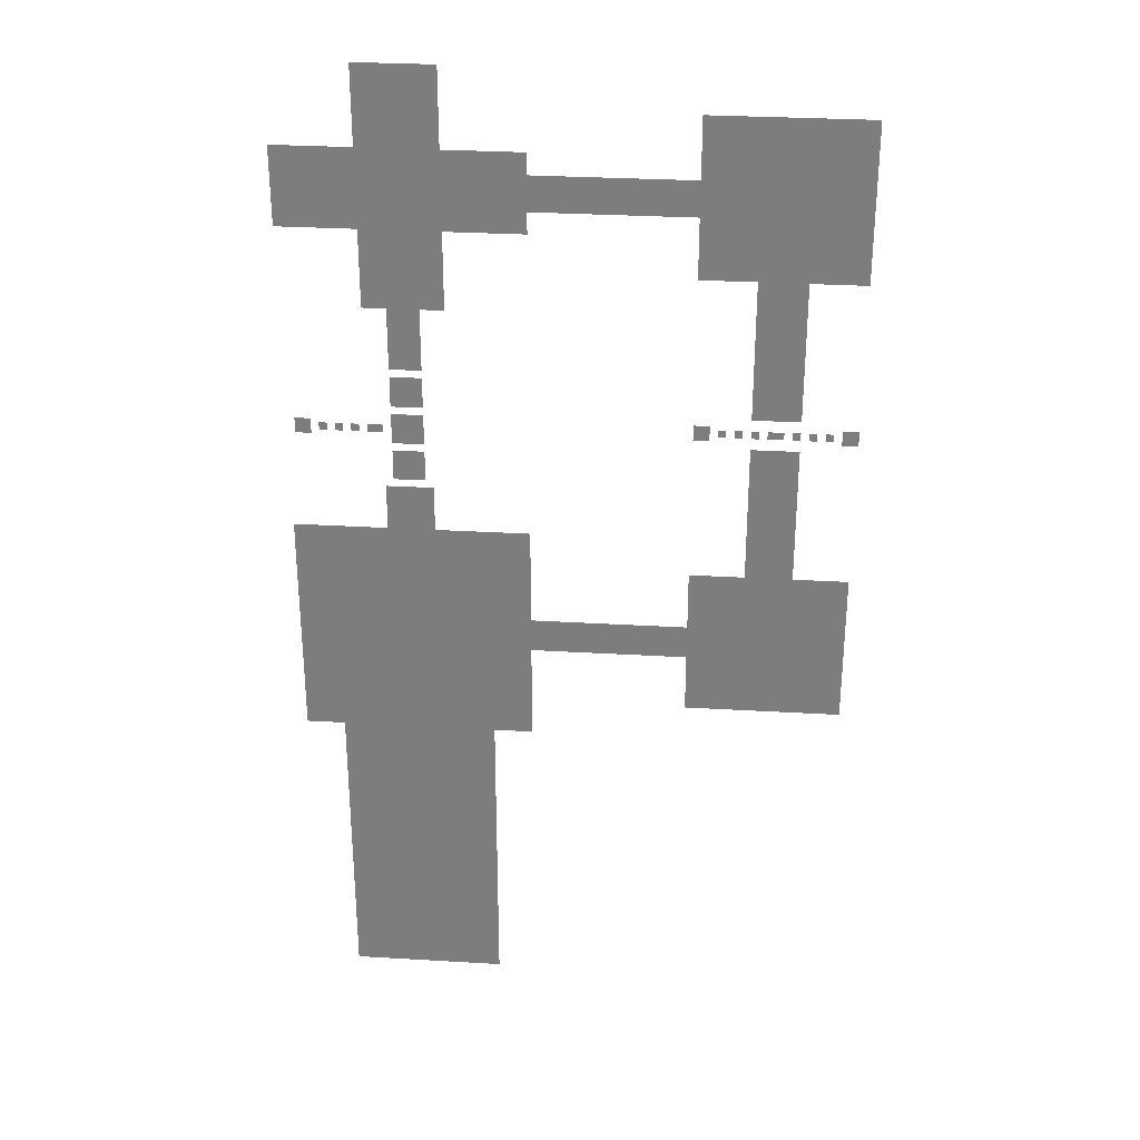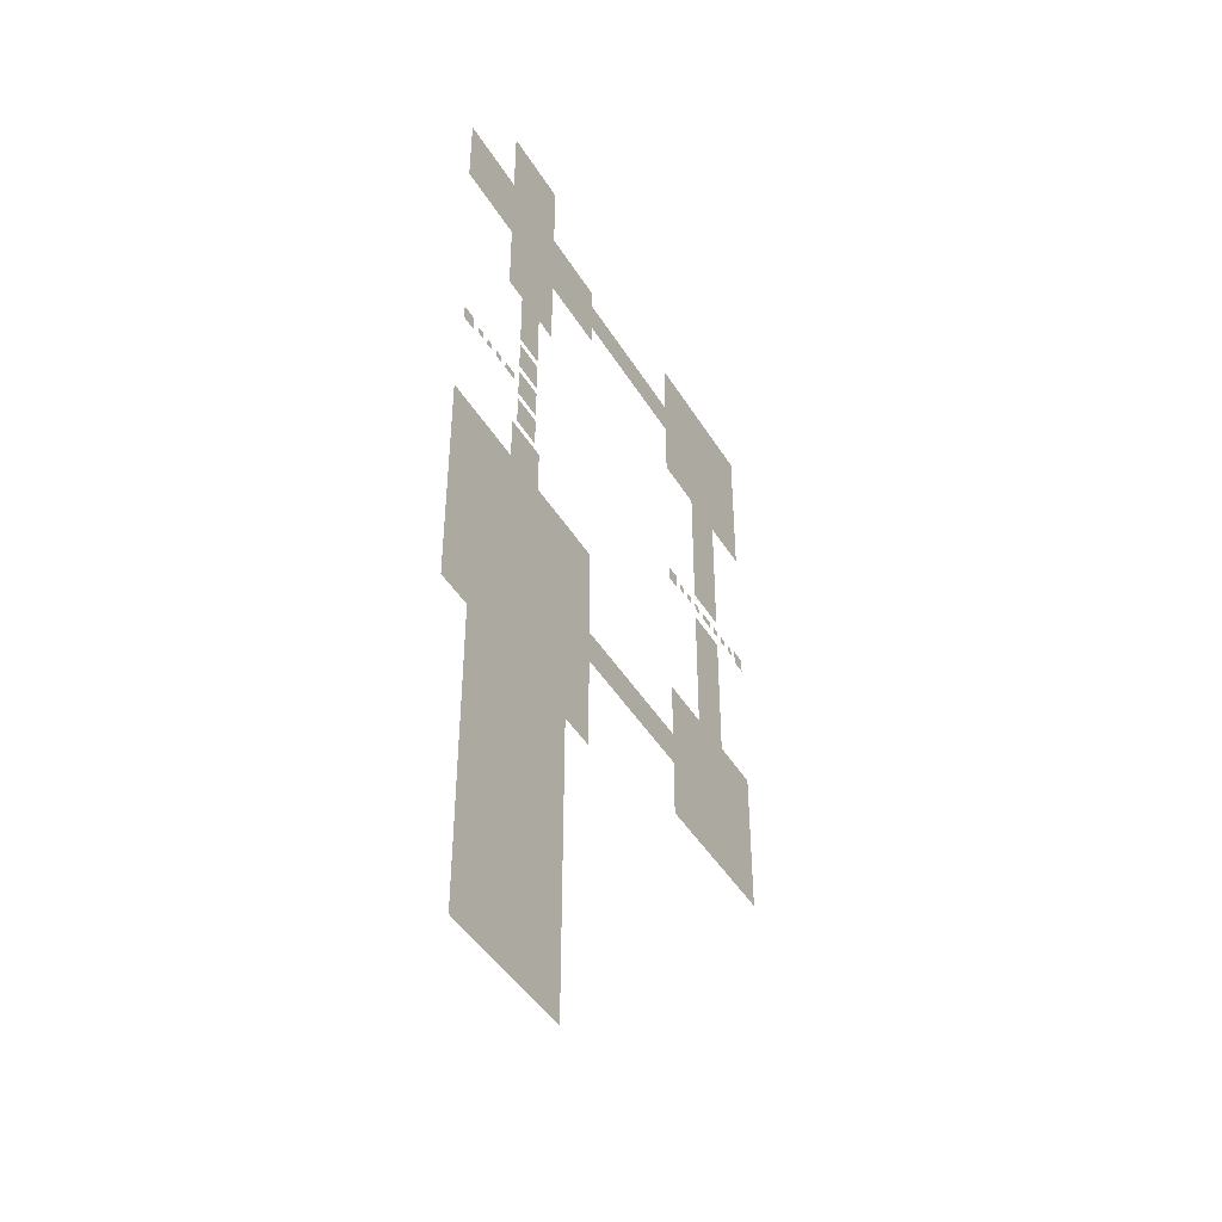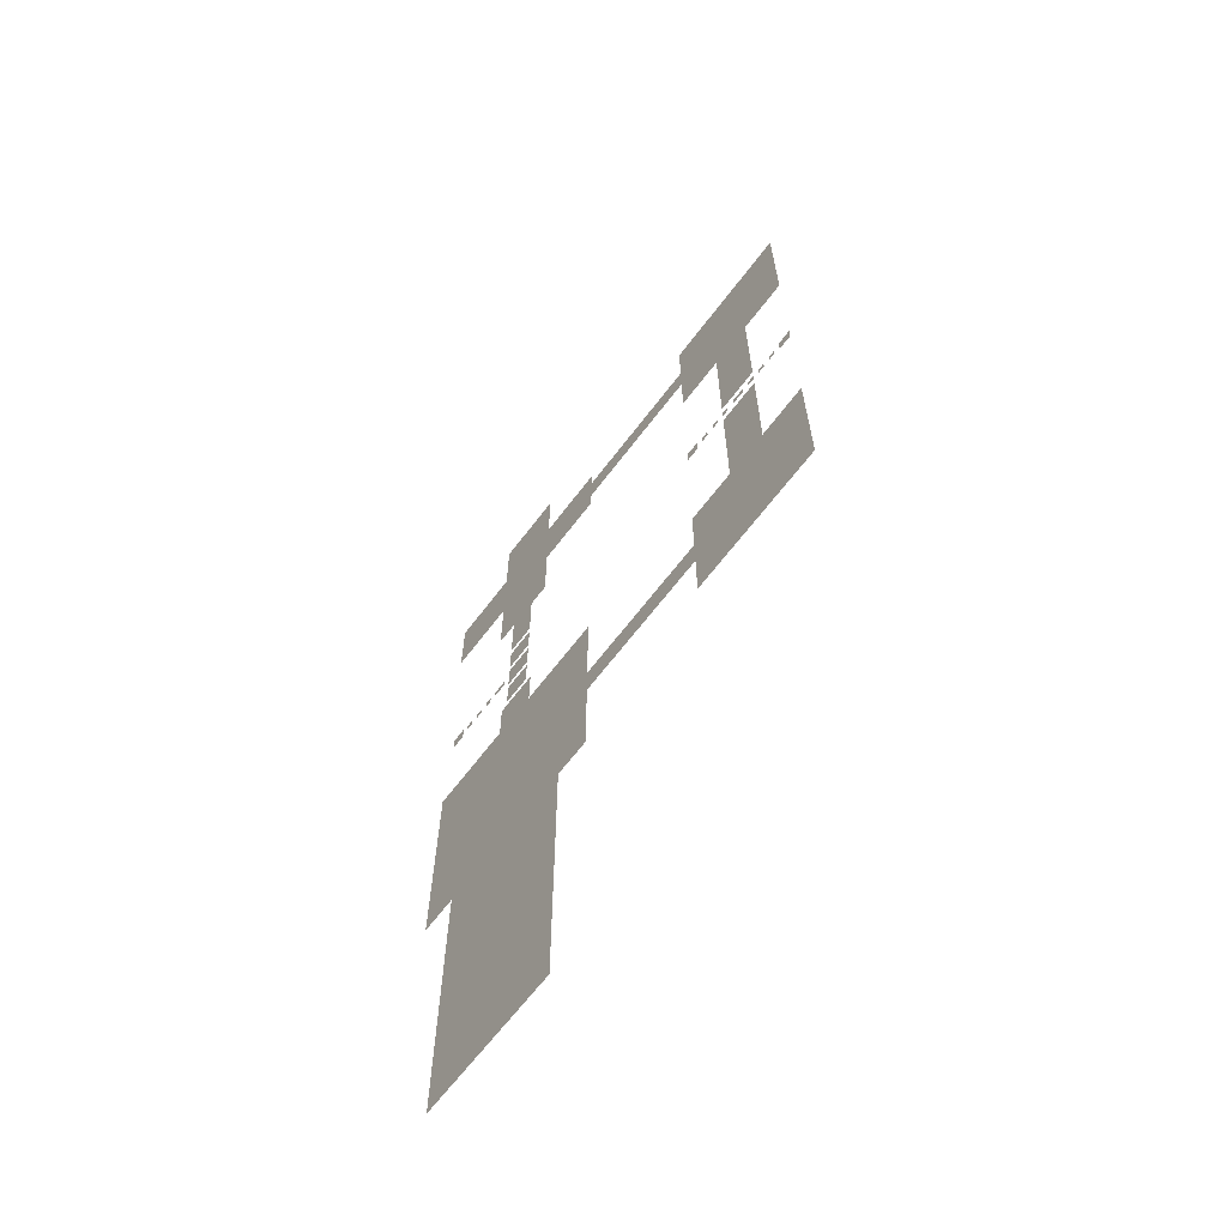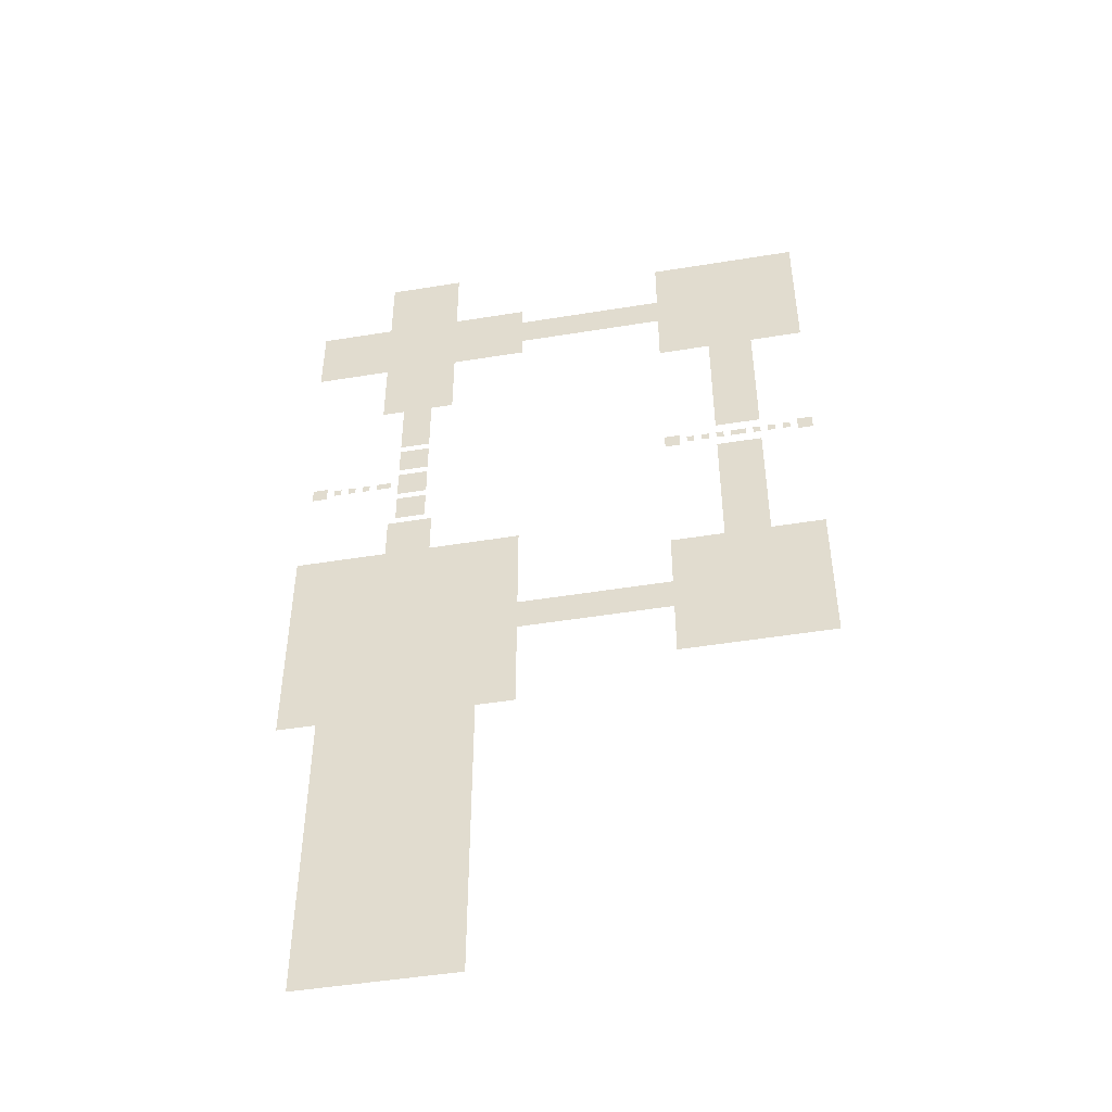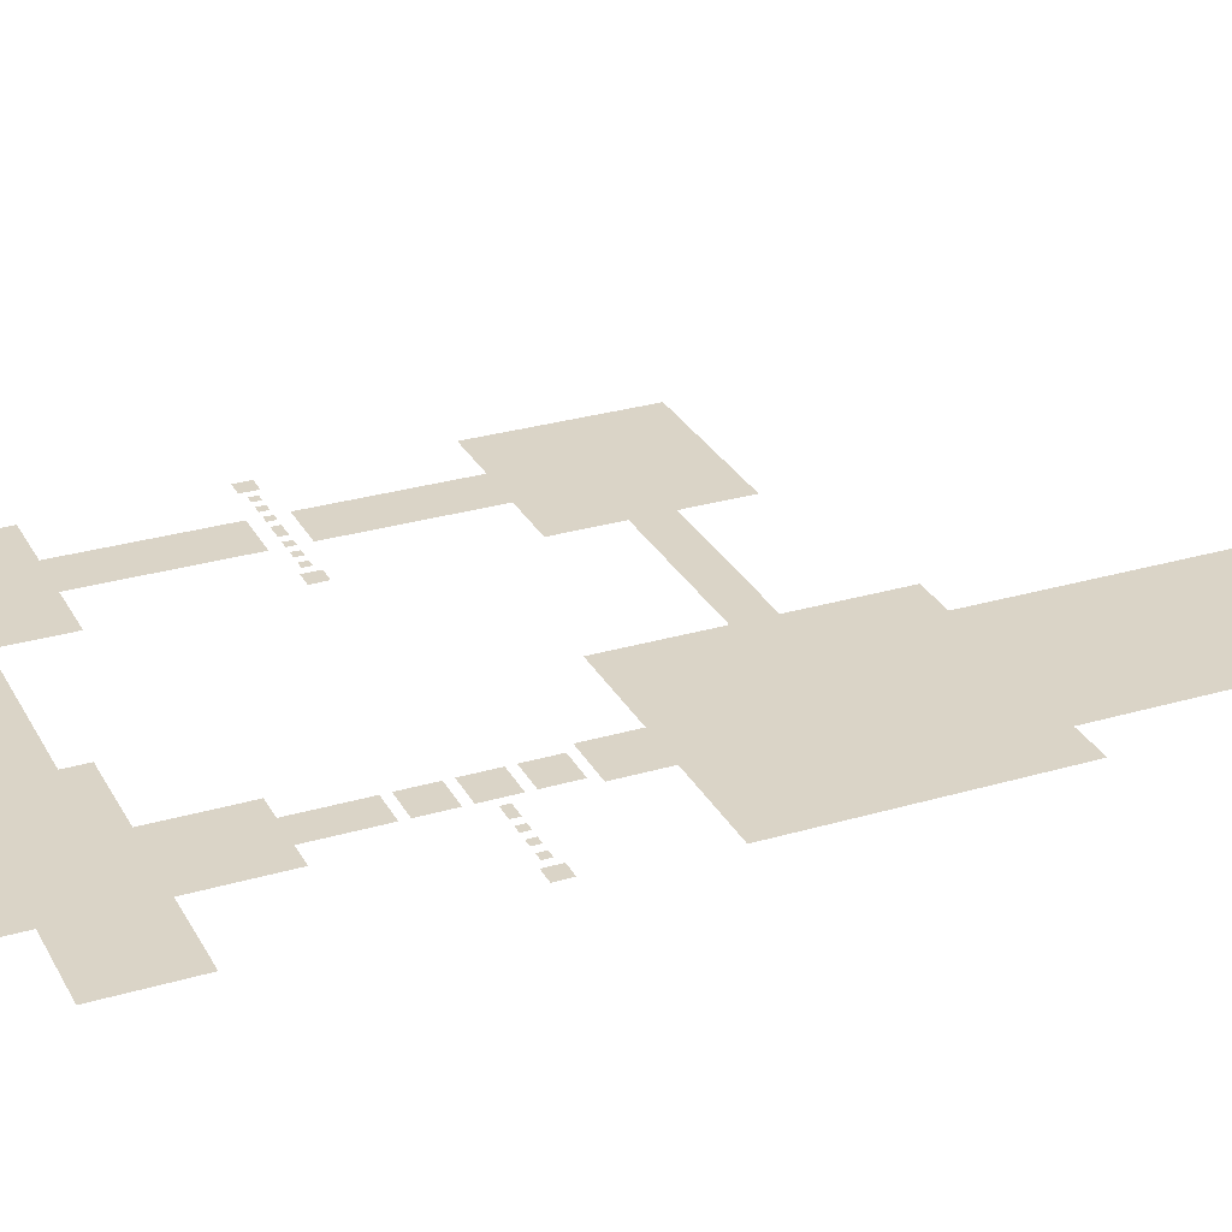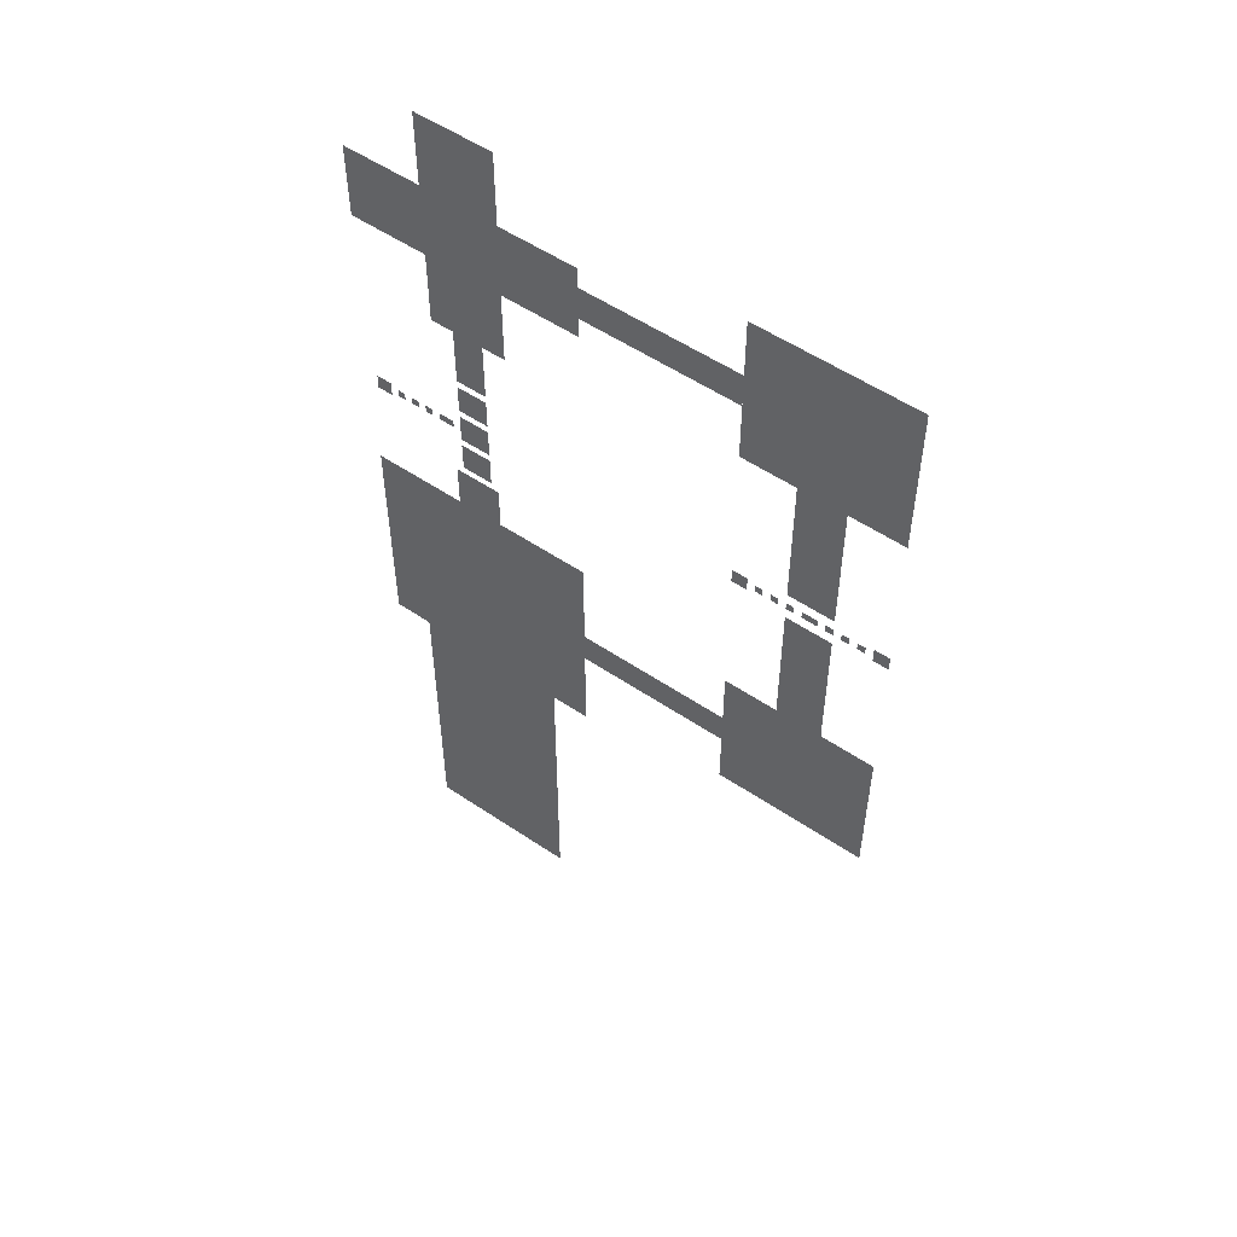
<metadata>
{"format":"obj","ext":"obj","renderer":"f3d","projection":"perspective","resolution":1024,"background":"white","views":[{"elev":30.4,"azim":-175.1,"up":"+Z"},{"elev":-44.9,"azim":119.6,"up":"+Z"},{"elev":-65.7,"azim":-127.2,"up":"+Z"},{"elev":-47.9,"azim":-169.6,"up":"+Z"},{"elev":28.9,"azim":66.3,"up":"+Y"},{"elev":54.1,"azim":-144.3,"up":"+Z"}]}
</metadata>
<code>
o Hall_Floor.036_Cube.121
v -10 -8.5e-05 30
v -10 -8.5e-05 10
v 10 -8.5e-05 30
v -10 -8.5e-05 -30
v 10 -8.5e-05 -10
v 10 -8.5e-05 -30
v 10 -8.5e-05 10
v 30 -8.5e-05 10
v 30 -8.5e-05 -10
v -30 -8.5e-05 10
v -30 -8.5e-05 -10
v -10 -8.5e-05 -10
v 6 -8.5e-05 -61
v 6 -8.5e-05 -63
v 10 -8.5e-05 -61
v 10 -8.5e-05 -63
v 12 -0.000106 -61
v 12 -0.000106 -63
v 14 -0.000106 -61
v 14 -0.000106 -63
v 16 -0.000127 -61
v 16 -0.000127 -63
v 18 -0.000127 -61
v 18 -0.000127 -63
v 20 -0.000148 -61
v 20 -0.000148 -63
v 22 -0.000148 -61
v 22 -0.000148 -63
v 24 -0.000169 -60
v 24 -0.000169 -64
v 28 -0.000169 -60
v 28 -0.000169 -64
v -20 -8.5e-05 -230
v 20 -8.5e-05 -190
v 20 -8.5e-05 -230
v -4 -8.5e-05 -68
v -4 -8.5e-05 -76
v 4 -8.5e-05 -68
v 4 -8.5e-05 -76
v -4 -8.5e-05 -58
v -4 -8.5e-05 -66
v 4 -8.5e-05 -58
v 4 -8.5e-05 -66
v -4 -8.5e-05 -48
v -4 -8.5e-05 -56
v 4 -8.5e-05 -48
v 4 -8.5e-05 -56
v -6 -8.5e-05 -78
v -6 -8.5e-05 -90
v 6 -8.5e-05 -78
v 6 -8.5e-05 -90
v -4 -8.5e-05 -30
v -4 -8.5e-05 -46
v 4 -8.5e-05 -30
v 4 -8.5e-05 -46
v -30 -8.5e-05 -90
v -30 -8.5e-05 -150
v 30 -8.5e-05 -90
v 30 -8.5e-05 -150
v -74 -0.000169 -58
v -74 -0.000169 -62
v -70 -0.000169 -58
v -70 -0.000169 -62
v -78 -0.000148 -59
v -78 -0.000148 -61
v -76 -0.000148 -59
v -76 -0.000148 -61
v -82 -0.000127 -59
v -82 -0.000127 -61
v -80 -0.000127 -59
v -80 -0.000127 -61
v -86 -0.000106 -59
v -86 -0.000106 -61
v -84 -0.000106 -59
v -84 -0.000106 -61
v -110 -0.000169 -58
v -110 -0.000169 -62
v -106 -0.000169 -58
v -106 -0.000169 -62
v -104 -0.000148 -59
v -104 -0.000148 -61
v -102 -0.000148 -59
v -102 -0.000148 -61
v -100 -0.000127 -59
v -100 -0.000127 -61
v -98 -0.000127 -59
v -98 -0.000127 -61
v -96 -0.000106 -59
v -96 -0.000106 -61
v -94 -0.000106 -59
v -94 -0.000106 -61
v -20 -8.5e-05 -150
v -20 -8.5e-05 -190
v 20 -8.5e-05 -150
v -92 -8.5e-05 -59
v -92 -8.5e-05 -61
v -88 -8.5e-05 -59
v -88 -8.5e-05 -61
v -96 -8.5e-05 -64
v -96 -8.5e-05 -100
v -84 -8.5e-05 -64
v -84 -8.5e-05 -100
v -96 -8.5e-05 -20
v -96 -8.5e-05 -56
v -84 -8.5e-05 -20
v -84 -8.5e-05 -56
v -70 -8.5e-05 -115.5
v -70 -8.5e-05 -124.5
v -30 -8.5e-05 -115.5
v -30 -8.5e-05 -124.5
v -110 -8.5e-05 -100
v -110 -8.5e-05 -140
v -70 -8.5e-05 -100
v -70 -8.5e-05 -140
v -110 -8.5e-05 20
v -110 -8.5e-05 -20
v -70 -8.5e-05 20
v -70 -8.5e-05 -20
v -70 -8.5e-05 4.5
v -70 -8.5e-05 -4.5
v -30 -8.5e-05 4.5
v -30 -8.5e-05 -4.5
f 2 7 3 1
f 4 6 5 12
f 5 9 8 7
f 11 12 2 10
f 12 5 7 2
f 14 16 15 13
f 18 20 19 17
f 22 24 23 21
f 26 28 27 25
f 30 32 31 29
f 33 35 34 93
f 37 39 38 36
f 41 43 42 40
f 45 47 46 44
f 49 51 50 48
f 53 55 54 52
f 57 59 58 56
f 61 63 62 60
f 65 67 66 64
f 69 71 70 68
f 73 75 74 72
f 77 79 78 76
f 81 83 82 80
f 85 87 86 84
f 89 91 90 88
f 93 34 94 92
f 96 98 97 95
f 100 102 101 99
f 104 106 105 103
f 108 110 109 107
f 112 114 113 111
f 116 118 117 115
f 120 122 121 119

</code>
